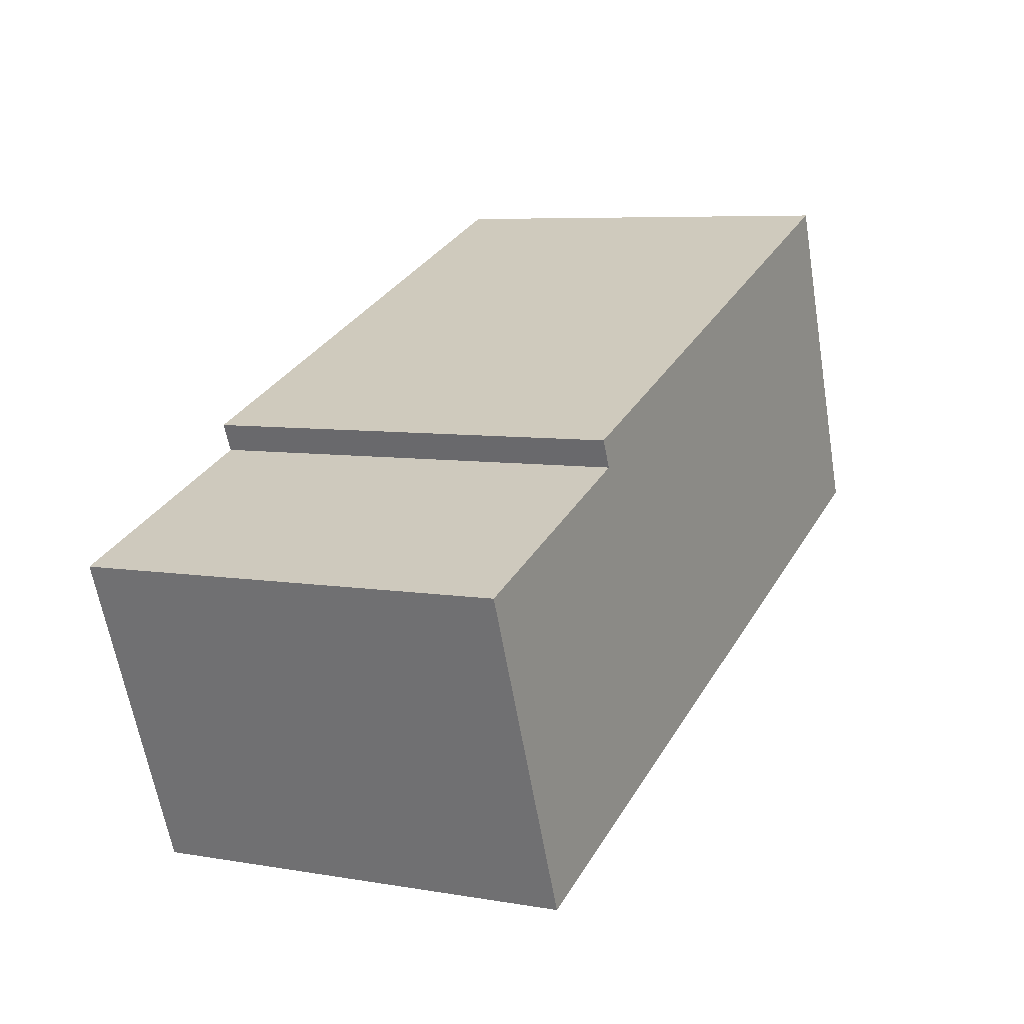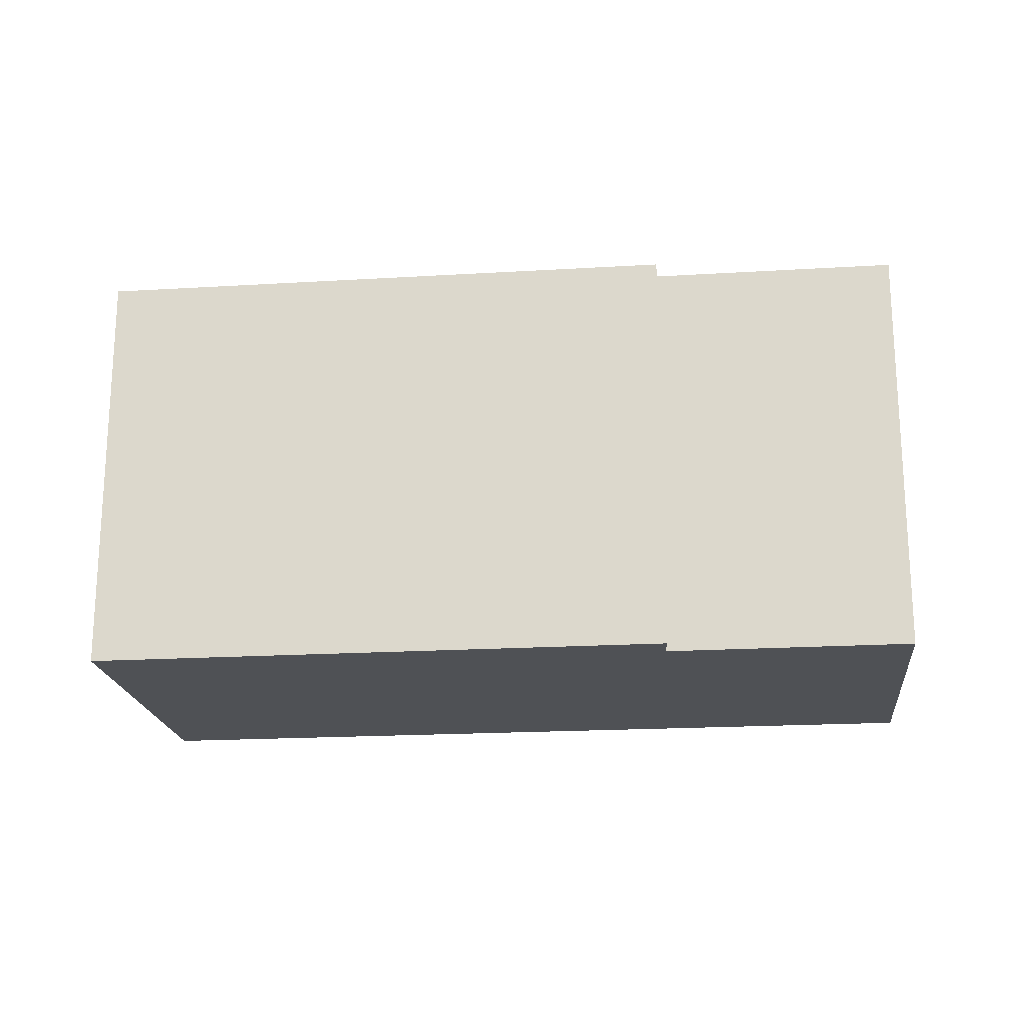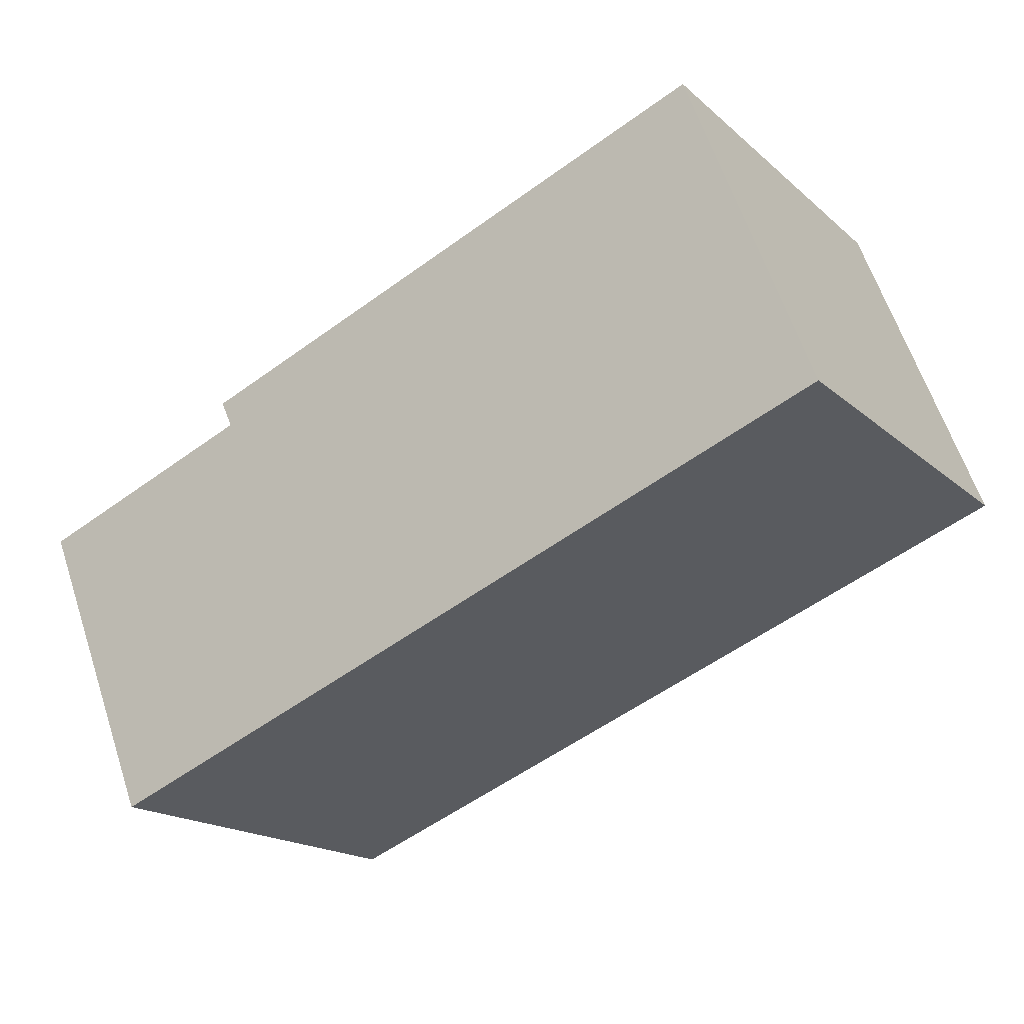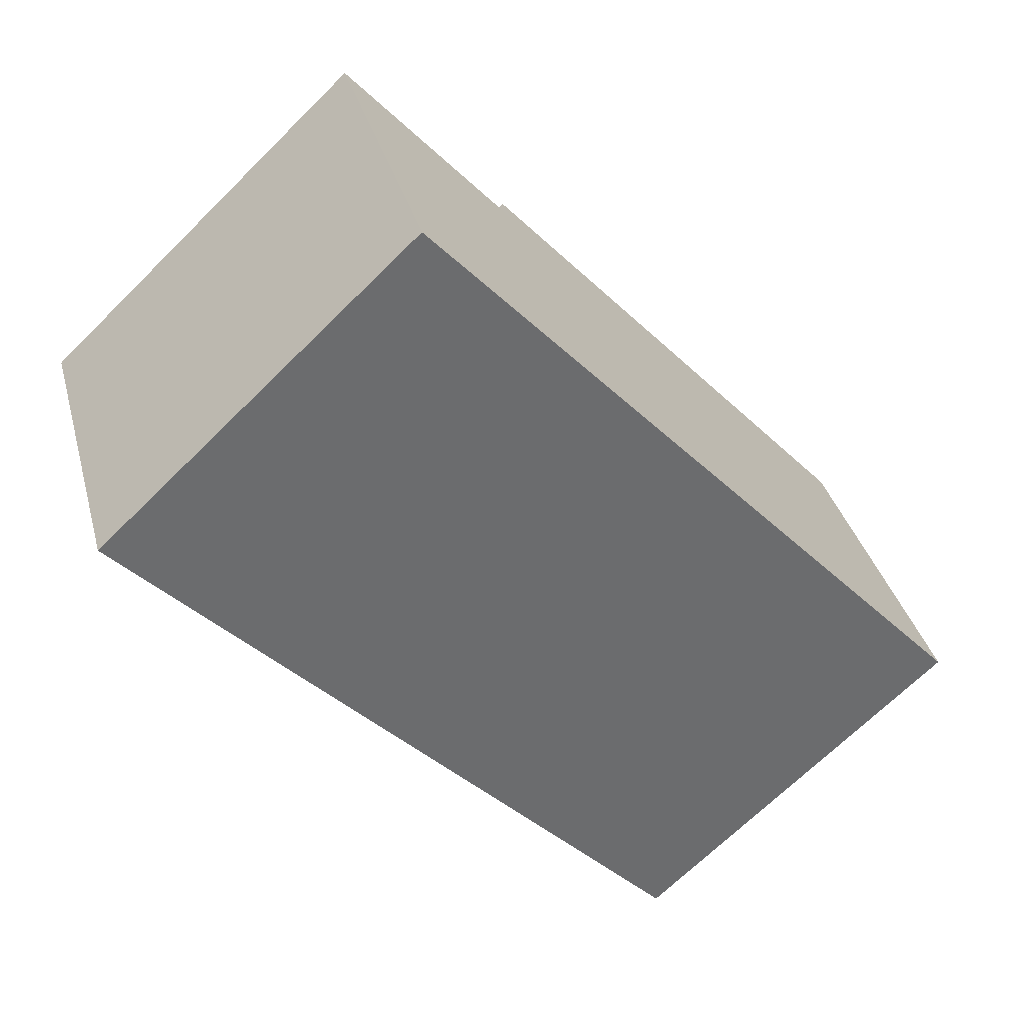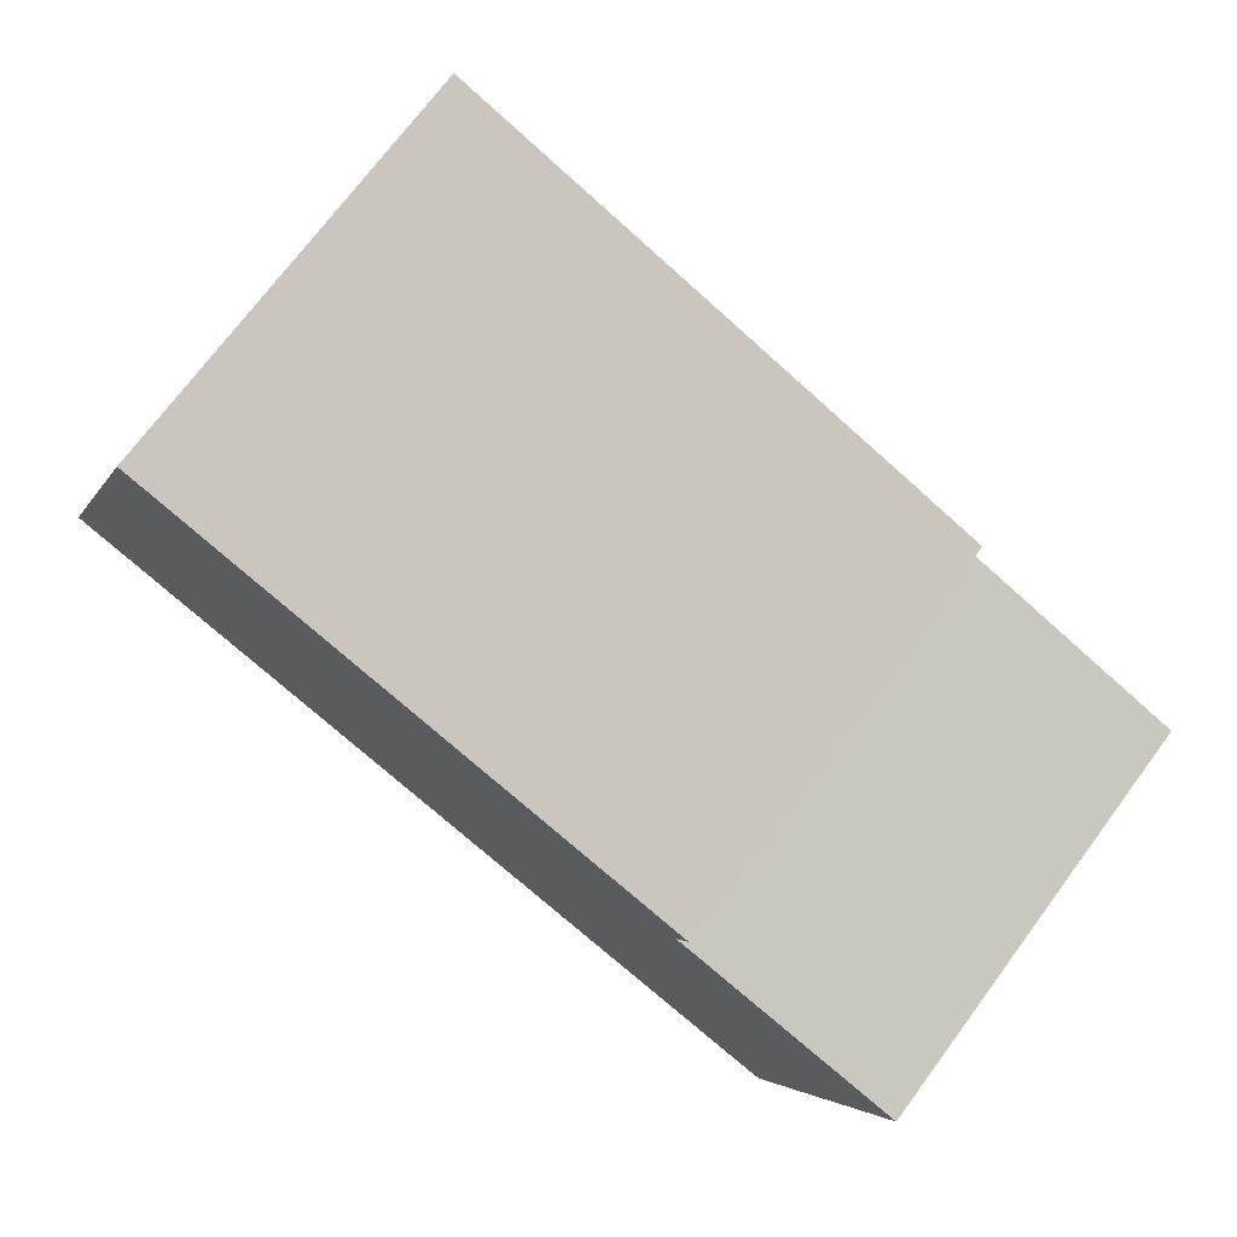
<metadata>
{"format":"obj","ext":"obj","renderer":"f3d","projection":"perspective","resolution":1024,"background":"white","views":[{"elev":6.6,"azim":117.0,"up":"+Z"},{"elev":-20.0,"azim":27.8,"up":"+Y"},{"elev":-17.7,"azim":-148.2,"up":"+Z"},{"elev":-69.2,"azim":134.6,"up":"+Z"},{"elev":72.8,"azim":36.7,"up":"+Z"}]}
</metadata>
<code>
v  7.302 3.989 -2.899
v  6.276 3.989 0.812
v  8.466 3.989 -0.045
v  6.212 3.989 -2.466
v  0 3.989 2.443e-16
v  1.181 3.989 3.108
v  6.389 3.989 1.059
v  7.302 1.775e-16 -2.899
v  0 0 0
v  6.212 1.51e-16 -2.466
v  1.181 -1.903e-16 3.108
v  6.389 -6.484e-17 1.059
v  6.276 -4.972e-17 0.812
v  8.466 2.755e-18 -0.045
g defaultobject
f 1 2 3
f 2 1 4
f 2 4 5
f 2 6 7
f 6 2 5
f 8 4 1
f 4 8 5
f 5 8 9
f 9 8 10
f 9 6 5
f 6 9 11
f 11 7 6
f 7 11 12
f 13 3 2
f 3 13 14
f 12 2 7
f 2 12 13
f 14 1 3
f 1 14 8
f 10 11 9
f 11 10 8
f 11 8 13
f 13 8 14
f 12 11 13

</code>
